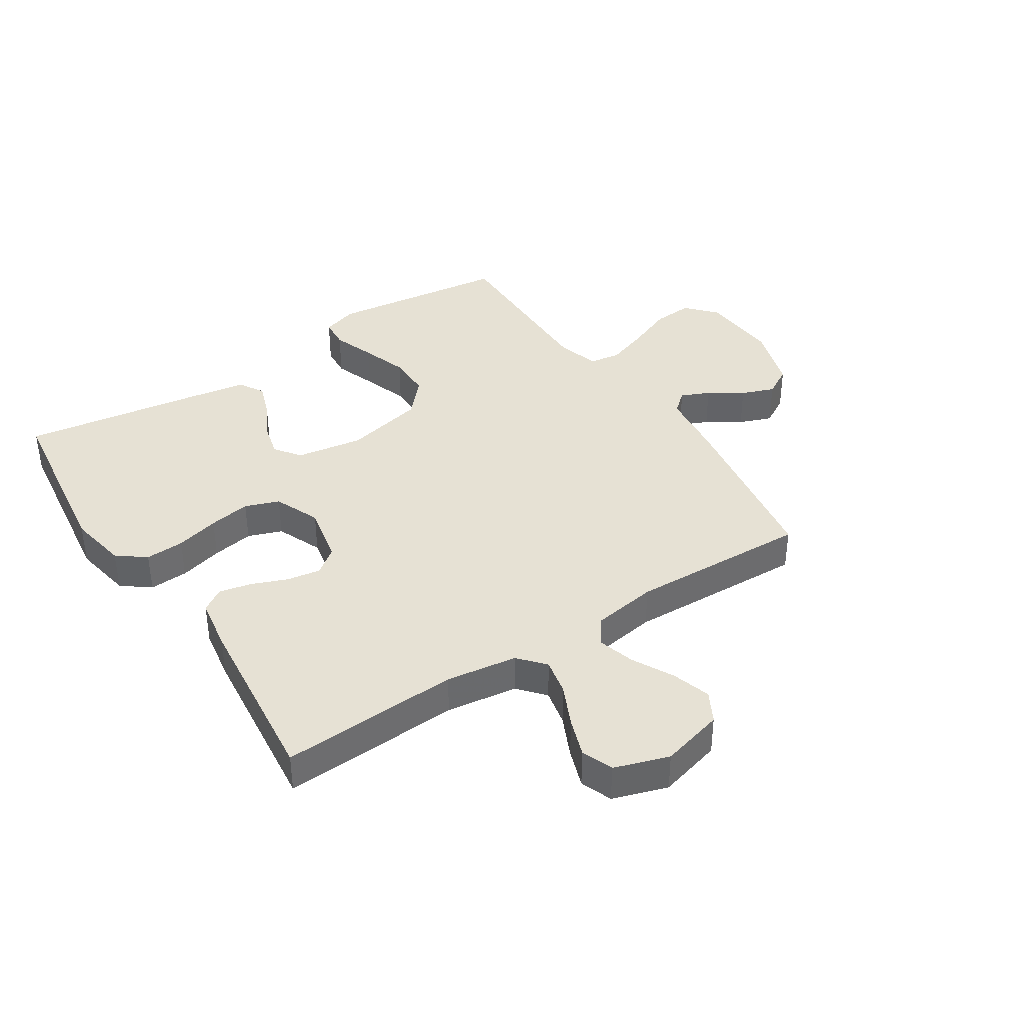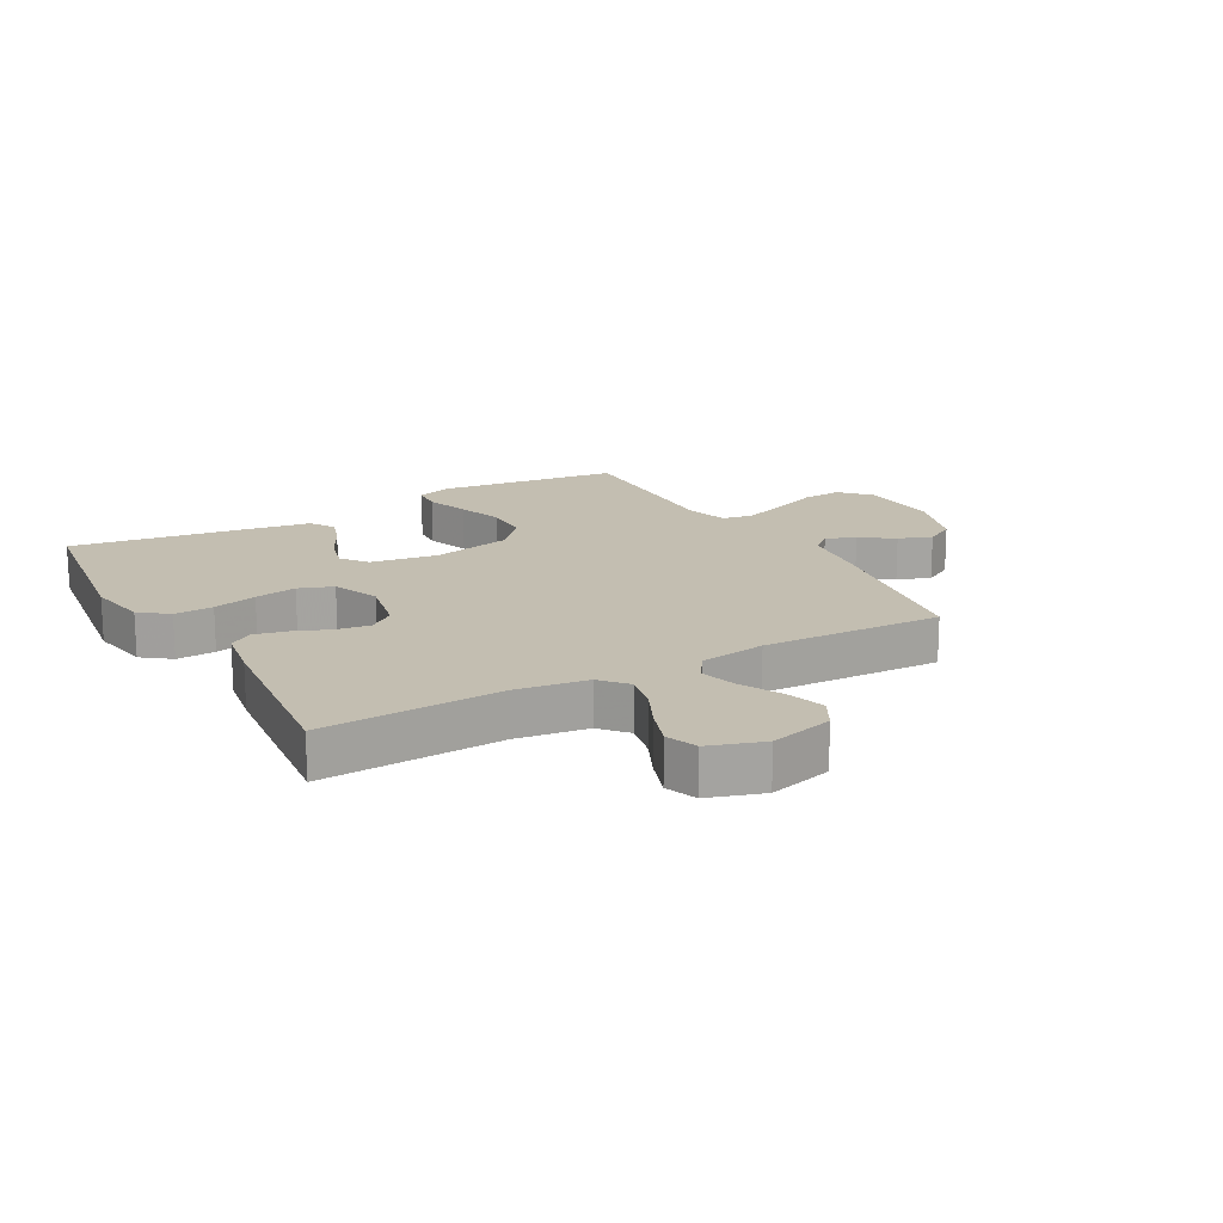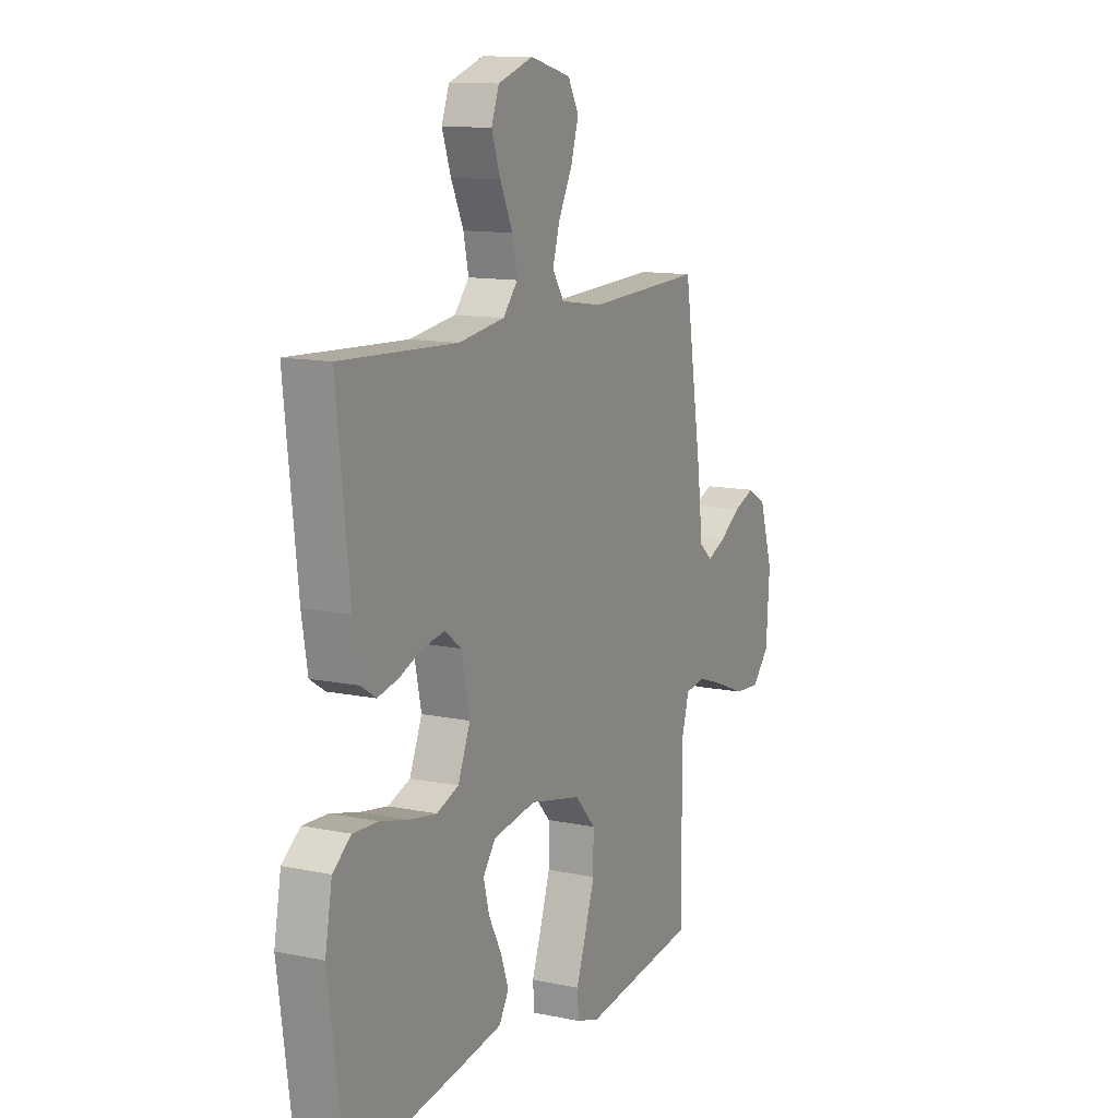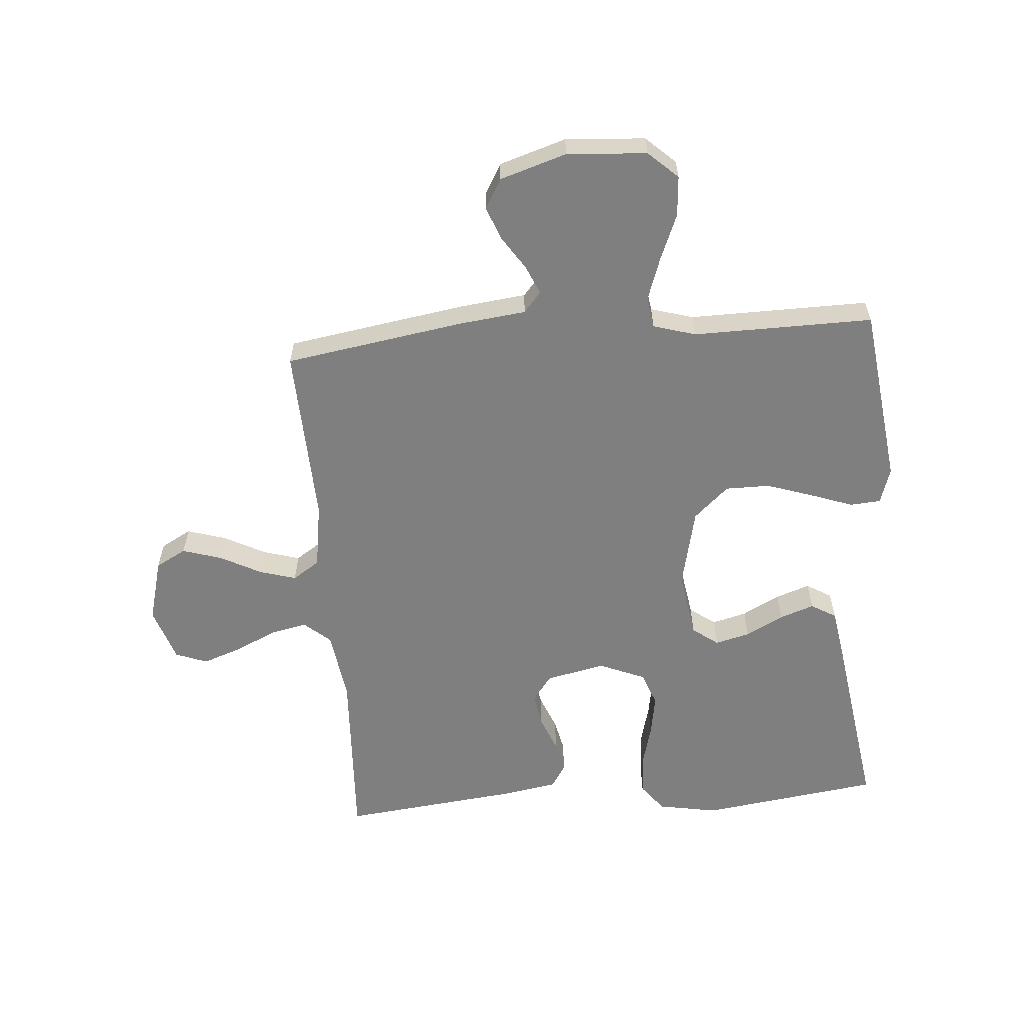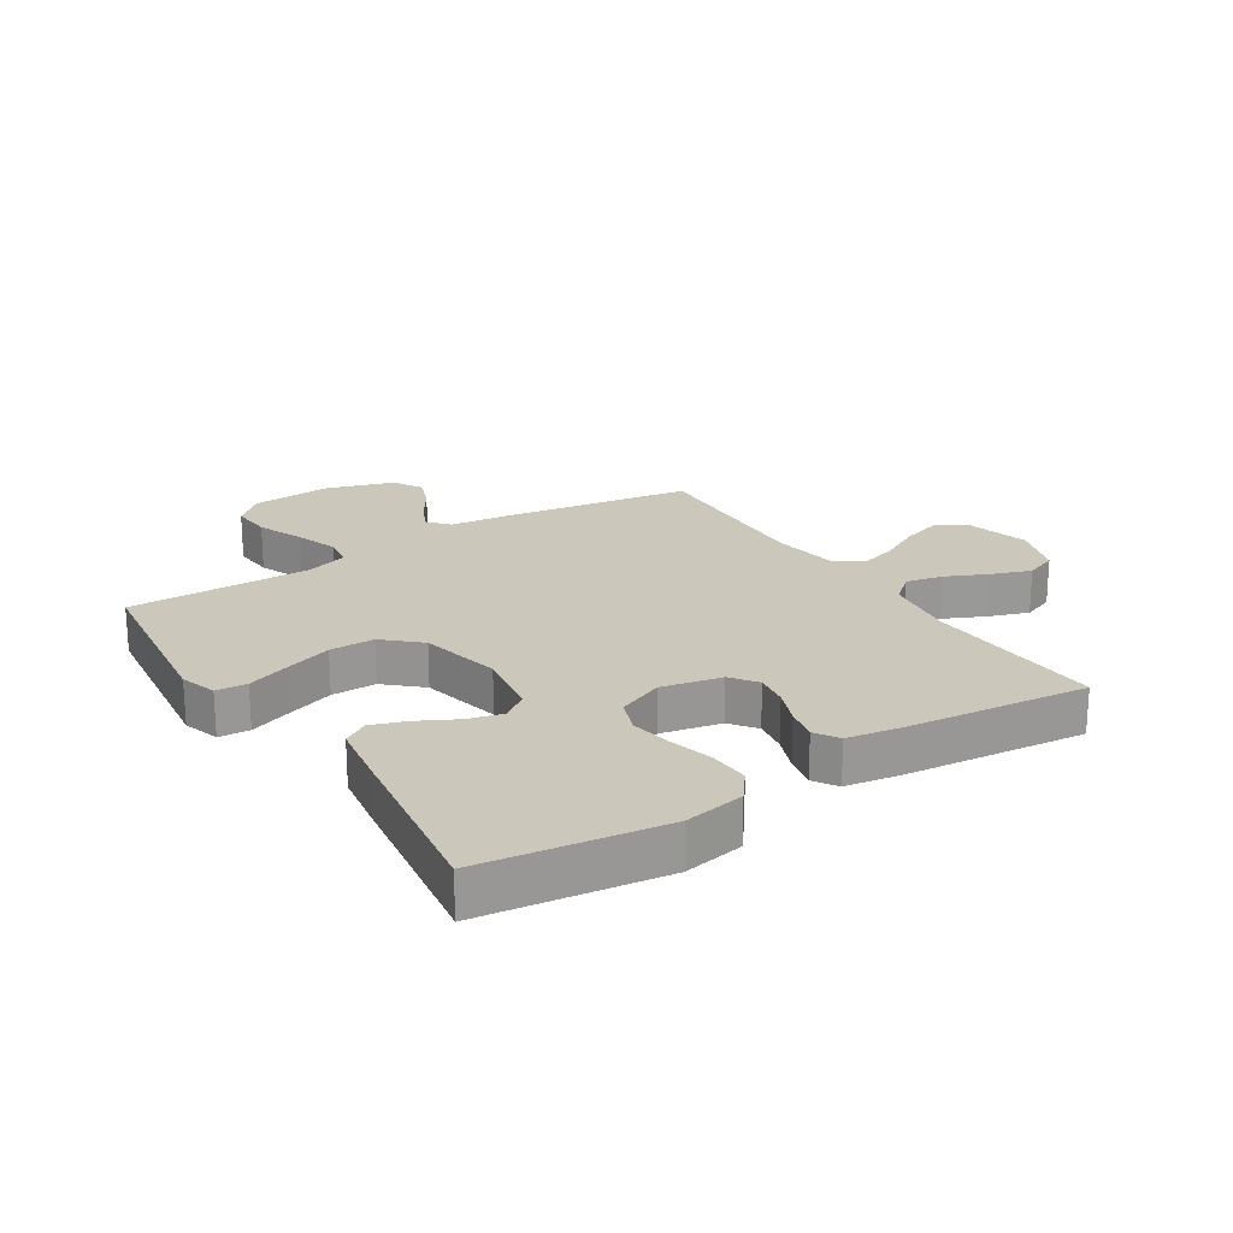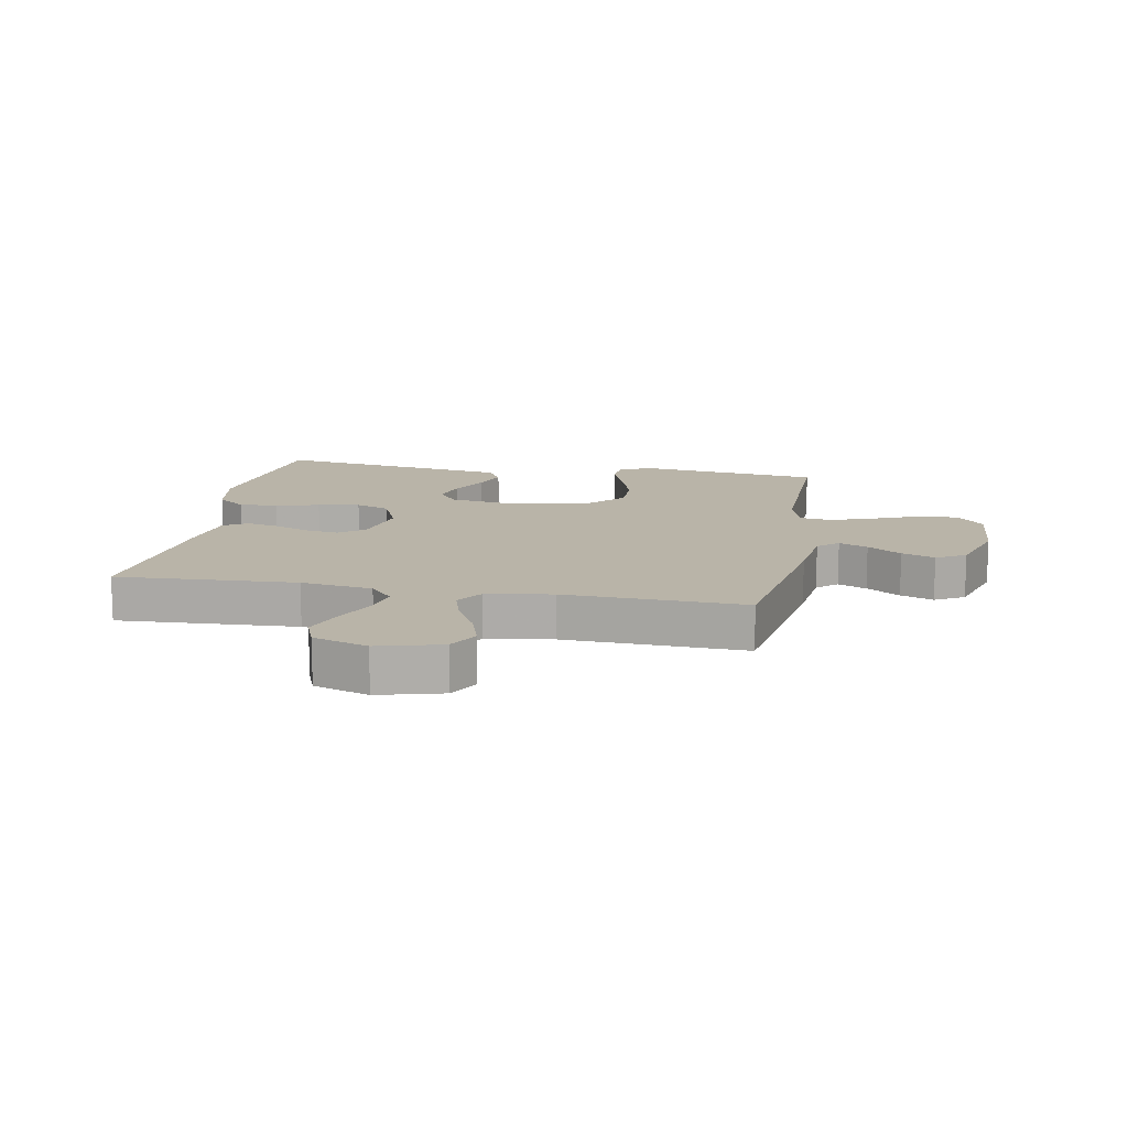
<metadata>
{"format":"obj","ext":"obj","renderer":"f3d","projection":"perspective","resolution":1024,"background":"white","views":[{"elev":39.0,"azim":-33.2,"up":"+Y"},{"elev":17.2,"azim":-29.3,"up":"+Y"},{"elev":12.2,"azim":-63.8,"up":"+Z"},{"elev":-59.7,"azim":94.5,"up":"+Y"},{"elev":21.6,"azim":-122.7,"up":"+Y"},{"elev":13.2,"azim":10.3,"up":"+Y"}]}
</metadata>
<code>
v 0.5 0.07 0.5
v 0.548 0.07 0.2
v 0.561 0.07 0.089
v 0.595 0.07 0.06
v 0.643 0.07 0.081
v 0.699 0.07 0.118
v 0.754 0.07 0.139
v 0.803 0.07 0.111
v 0.838 0.07 0
v 0.829 0.07 -0.133
v 0.784 0.07 -0.182
v 0.717 0.07 -0.177
v 0.641 0.07 -0.146
v 0.569 0.07 -0.121
v 0.517 0.07 -0.129
v 0.496 0.07 -0.2
v 0.5 0.07 -0.5
v 0.2 0.07 -0.538
v 0.14 0.07 -0.519
v 0.136 0.07 -0.468
v 0.161 0.07 -0.398
v 0.187 0.07 -0.32
v 0.187 0.07 -0.246
v 0.134 0.07 -0.188
v 0 0.07 -0.158
v -0.112 0.07 -0.176
v -0.144 0.07 -0.219
v -0.129 0.07 -0.277
v -0.096 0.07 -0.34
v -0.076 0.07 -0.397
v -0.101 0.07 -0.439
v -0.2 0.07 -0.455
v -0.5 0.07 -0.5
v -0.541 0.07 -0.2
v -0.523 0.07 -0.1
v -0.476 0.07 -0.064
v -0.411 0.07 -0.067
v -0.338 0.07 -0.086
v -0.268 0.07 -0.098
v -0.211 0.07 -0.077
v -0.179 0.07 0
v -0.2 0.07 0.099
v -0.243 0.07 0.131
v -0.299 0.07 0.122
v -0.359 0.07 0.098
v -0.413 0.07 0.086
v -0.452 0.07 0.111
v -0.467 0.07 0.2
v -0.5 0.07 0.5
v -0.2 0.07 0.485
v -0.081 0.07 0.502
v -0.043 0.07 0.546
v -0.056 0.07 0.607
v -0.088 0.07 0.676
v -0.111 0.07 0.741
v -0.091 0.07 0.794
v 0 0.07 0.824
v 0.106 0.07 0.796
v 0.134 0.07 0.745
v 0.114 0.07 0.68
v 0.078 0.07 0.611
v 0.06 0.07 0.55
v 0.09 0.07 0.505
v 0.2 0.07 0.488
v 0.5 0 0.5
v 0.548 0 0.2
v 0.561 0 0.089
v 0.595 0 0.06
v 0.643 0 0.081
v 0.699 0 0.118
v 0.754 0 0.139
v 0.803 0 0.111
v 0.838 0 0
v 0.829 0 -0.133
v 0.784 0 -0.182
v 0.717 0 -0.177
v 0.641 0 -0.146
v 0.569 0 -0.121
v 0.517 0 -0.129
v 0.496 0 -0.2
v 0.5 0 -0.5
v 0.2 0 -0.538
v 0.14 0 -0.519
v 0.136 0 -0.468
v 0.161 0 -0.398
v 0.187 0 -0.32
v 0.187 0 -0.246
v 0.134 0 -0.188
v 0 0 -0.158
v -0.112 0 -0.176
v -0.144 0 -0.219
v -0.129 0 -0.277
v -0.096 0 -0.34
v -0.076 0 -0.397
v -0.101 0 -0.439
v -0.2 0 -0.455
v -0.5 0 -0.5
v -0.541 0 -0.2
v -0.523 0 -0.1
v -0.476 0 -0.064
v -0.411 0 -0.067
v -0.338 0 -0.086
v -0.268 0 -0.098
v -0.211 0 -0.077
v -0.179 0 0
v -0.2 0 0.099
v -0.243 0 0.131
v -0.299 0 0.122
v -0.359 0 0.098
v -0.413 0 0.086
v -0.452 0 0.111
v -0.467 0 0.2
v -0.5 0 0.5
v -0.2 0 0.485
v -0.081 0 0.502
v -0.043 0 0.546
v -0.056 0 0.607
v -0.088 0 0.676
v -0.111 0 0.741
v -0.091 0 0.794
v 0 0 0.824
v 0.106 0 0.796
v 0.134 0 0.745
v 0.114 0 0.68
v 0.078 0 0.611
v 0.06 0 0.55
v 0.09 0 0.505
v 0.2 0 0.488
f 59 60 61
f 58 59 61
f 57 58 61
f 56 57 61
f 55 56 61
f 54 55 61
f 53 54 61
f 52 53 61 62
f 51 52 62 63
f 48 49 50
f 47 48 50
f 46 47 50
f 45 46 50
f 44 45 50
f 51 63 64
f 50 51 64
f 44 50 64
f 43 44 64
f 36 37 38
f 35 36 38
f 34 35 38
f 33 34 38
f 32 33 38
f 31 32 38
f 30 31 38
f 29 30 38
f 28 29 38
f 27 28 38 39
f 26 27 39 40
f 19 20 21
f 18 19 21
f 17 18 21
f 16 17 21
f 15 16 21 22
f 11 12 13
f 10 11 13
f 9 10 13
f 8 9 13
f 7 8 13
f 6 7 13
f 5 6 13
f 4 5 13 14
f 3 4 14 15
f 2 3 15
f 1 2 15
f 64 1 15
f 43 64 15
f 42 43 15
f 25 26 40 41
f 15 22 23
f 15 23 24
f 25 41 42
f 24 25 42
f 15 24 42
f 125 124 123
f 125 123 122
f 125 122 121
f 125 121 120
f 125 120 119
f 125 119 118
f 125 118 117
f 126 125 117 116
f 127 126 116 115
f 114 113 112
f 114 112 111
f 114 111 110
f 114 110 109
f 114 109 108
f 128 127 115
f 128 115 114
f 128 114 108
f 128 108 107
f 102 101 100
f 102 100 99
f 102 99 98
f 102 98 97
f 102 97 96
f 102 96 95
f 102 95 94
f 102 94 93
f 102 93 92
f 103 102 92 91
f 104 103 91 90
f 85 84 83
f 85 83 82
f 85 82 81
f 85 81 80
f 86 85 80 79
f 77 76 75
f 77 75 74
f 77 74 73
f 77 73 72
f 77 72 71
f 77 71 70
f 77 70 69
f 78 77 69 68
f 79 78 68 67
f 79 67 66
f 79 66 65
f 79 65 128
f 79 128 107
f 79 107 106
f 105 104 90 89
f 87 86 79
f 88 87 79
f 106 105 89
f 106 89 88
f 106 88 79
f 1 65 66 2
f 2 66 67 3
f 3 67 68 4
f 4 68 69 5
f 5 69 70 6
f 6 70 71 7
f 7 71 72 8
f 8 72 73 9
f 9 73 74 10
f 10 74 75 11
f 11 75 76 12
f 12 76 77 13
f 13 77 78 14
f 14 78 79 15
f 15 79 80 16
f 16 80 81 17
f 17 81 82 18
f 18 82 83 19
f 19 83 84 20
f 20 84 85 21
f 21 85 86 22
f 22 86 87 23
f 23 87 88 24
f 24 88 89 25
f 25 89 90 26
f 26 90 91 27
f 27 91 92 28
f 28 92 93 29
f 29 93 94 30
f 30 94 95 31
f 31 95 96 32
f 32 96 97 33
f 33 97 98 34
f 34 98 99 35
f 35 99 100 36
f 36 100 101 37
f 37 101 102 38
f 38 102 103 39
f 39 103 104 40
f 40 104 105 41
f 41 105 106 42
f 42 106 107 43
f 43 107 108 44
f 44 108 109 45
f 45 109 110 46
f 46 110 111 47
f 47 111 112 48
f 48 112 113 49
f 49 113 114 50
f 50 114 115 51
f 51 115 116 52
f 52 116 117 53
f 53 117 118 54
f 54 118 119 55
f 55 119 120 56
f 56 120 121 57
f 57 121 122 58
f 58 122 123 59
f 59 123 124 60
f 60 124 125 61
f 61 125 126 62
f 62 126 127 63
f 63 127 128 64
f 64 128 65 1

</code>
